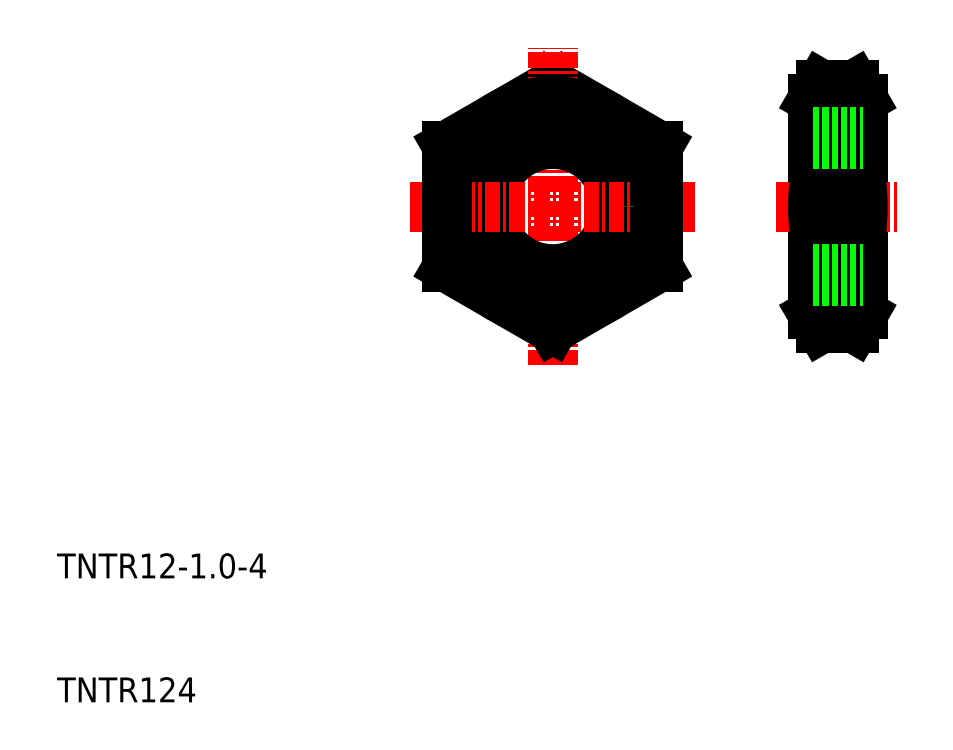
<metadata>
{"format":"dxf","ext":"dxf","renderer":"ezdxf+matplotlib","layout":"modelspace","background":"white","min_lineweight":24,"dpi":150}
</metadata>
<code>
0
SECTION
2
ENTITIES
0
ARC
8
0
10
70.09
20
57.36
30
0
40
4.907
50
330
51
30
0
ARC
8
0
10
75.91
20
57.36
30
0
40
4.907
50
150
51
210
0
LINE
8
0
10
71
20
58.68
30
0
11
71
21
41.32
31
0
0
LINE
8
0
10
75
20
58.68
30
0
11
75
21
41.32
31
0
0
ARC
8
0
10
50
20
50
30
0
40
6
50
280
51
210
0
LINE
8
0
10
50
20
59.81
30
0
11
58.5
21
54.91
31
0
0
LINE
8
0
10
50
20
59.81
30
0
11
41.5
21
54.91
31
0
0
LINE
8
CENTER
10
50
20
37.19
30
0
11
50
21
62.81
31
0
0
CIRCLE
8
0
10
50
20
50
30
0
40
8.5
0
TEXT
8
0
10
10
20
10
30
0
40
2
1
TNTR124
0
TEXT
8
0
10
10
20
20
30
0
40
2
1
TNTR12-1-4
0
CIRCLE
8
0
10
50
20
50
30
0
40
5.053
0
LINE
8
CENTER
10
38.5
20
50
30
0
11
61.5
21
50
31
0
0
LINE
8
0
10
50
20
40.19
30
0
11
41.5
21
45.09
31
0
0
LINE
8
0
10
41.5
20
54.91
30
0
11
41.5
21
45.09
31
0
0
LINE
8
0
10
50
20
40.19
30
0
11
58.5
21
45.09
31
0
0
LINE
8
0
10
58.5
20
54.91
30
0
11
58.5
21
45.09
31
0
0
ARC
8
0
10
70.09
20
42.64
30
0
40
4.907
50
330
51
30
0
ARC
8
0
10
75.91
20
42.64
30
0
40
4.907
50
150
51
210
0
LINE
8
0
10
74.34
20
40.19
30
0
11
75
21
41.32
31
0
0
LINE
8
0
10
71.66
20
40.19
30
0
11
71
21
41.32
31
0
0
LINE
8
0
10
71.66
20
40.19
30
0
11
74.34
21
40.19
31
0
0
LINE
8
CENTER
10
68
20
50
30
0
11
78
21
50
31
0
0
ARC
8
0
10
89.64
20
50
30
0
40
18.64
50
164.7
51
195.3
0
ARC
8
0
10
56.36
20
50
30
0
40
18.64
50
344.7
51
15.26
0
LINE
8
0
10
71.66
20
45.09
30
0
11
74.34
21
45.09
31
0
0
LINE
8
0
10
71.66
20
54.91
30
0
11
74.34
21
54.91
31
0
0
LINE
8
0
10
74.34
20
59.81
30
0
11
75
21
58.68
31
0
0
LINE
8
0
10
71.66
20
59.81
30
0
11
71
21
58.68
31
0
0
LINE
8
0
10
71.66
20
59.81
30
0
11
74.34
21
59.81
31
0
0
LINE
8
0
10
71
20
55.05
30
0
11
75
21
55.05
31
0
0
LINE
8
0
10
71
20
56
30
0
11
75
21
56
31
0
0
LINE
8
0
10
71
20
44.95
30
0
11
75
21
44.95
31
0
0
LINE
8
0
10
71
20
44
30
0
11
75
21
44
31
0
0
ENDSEC
0
EOF

</code>
